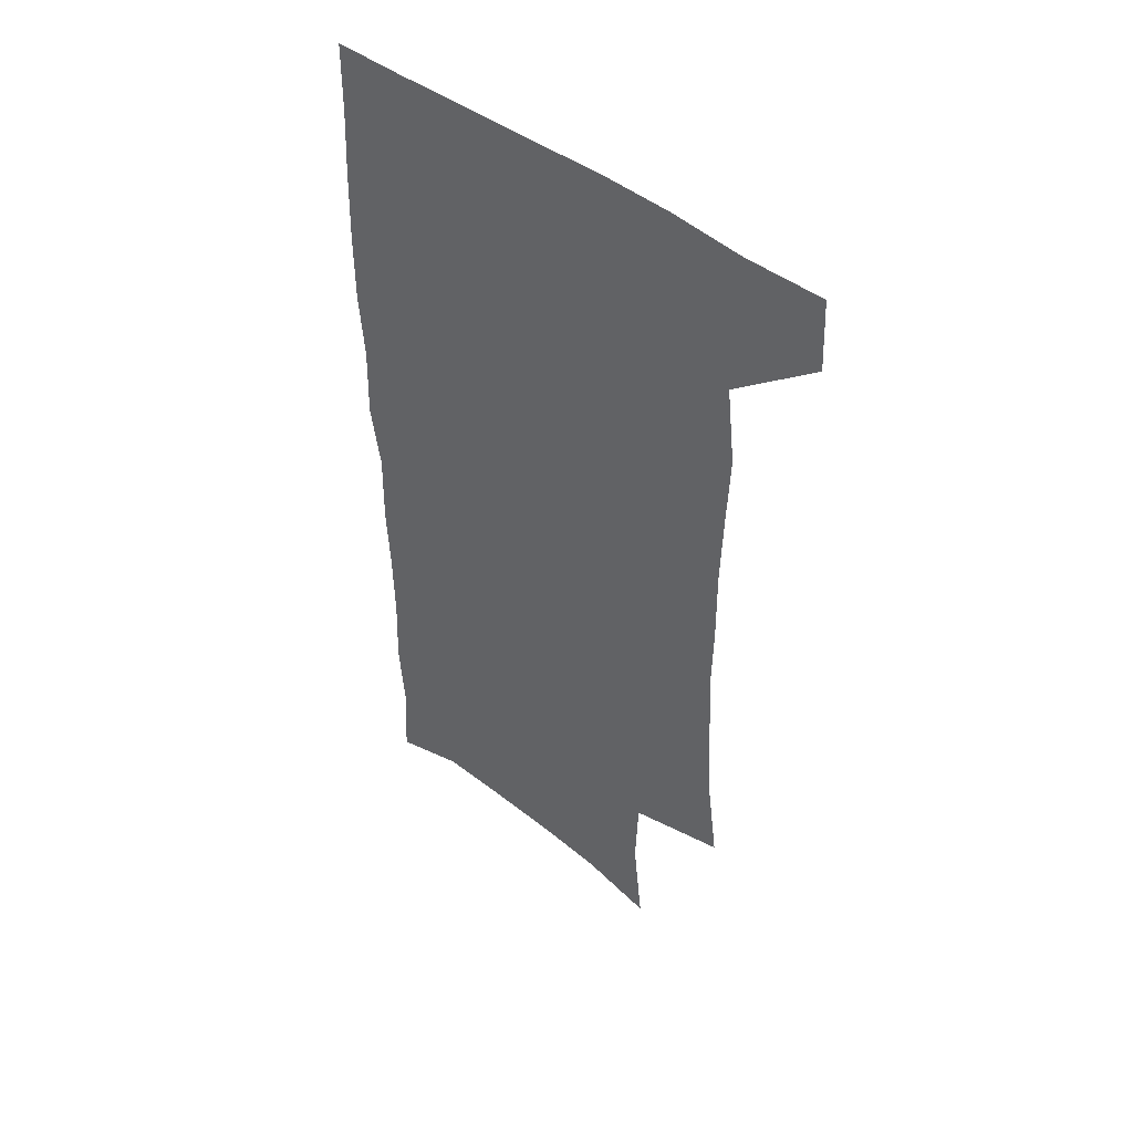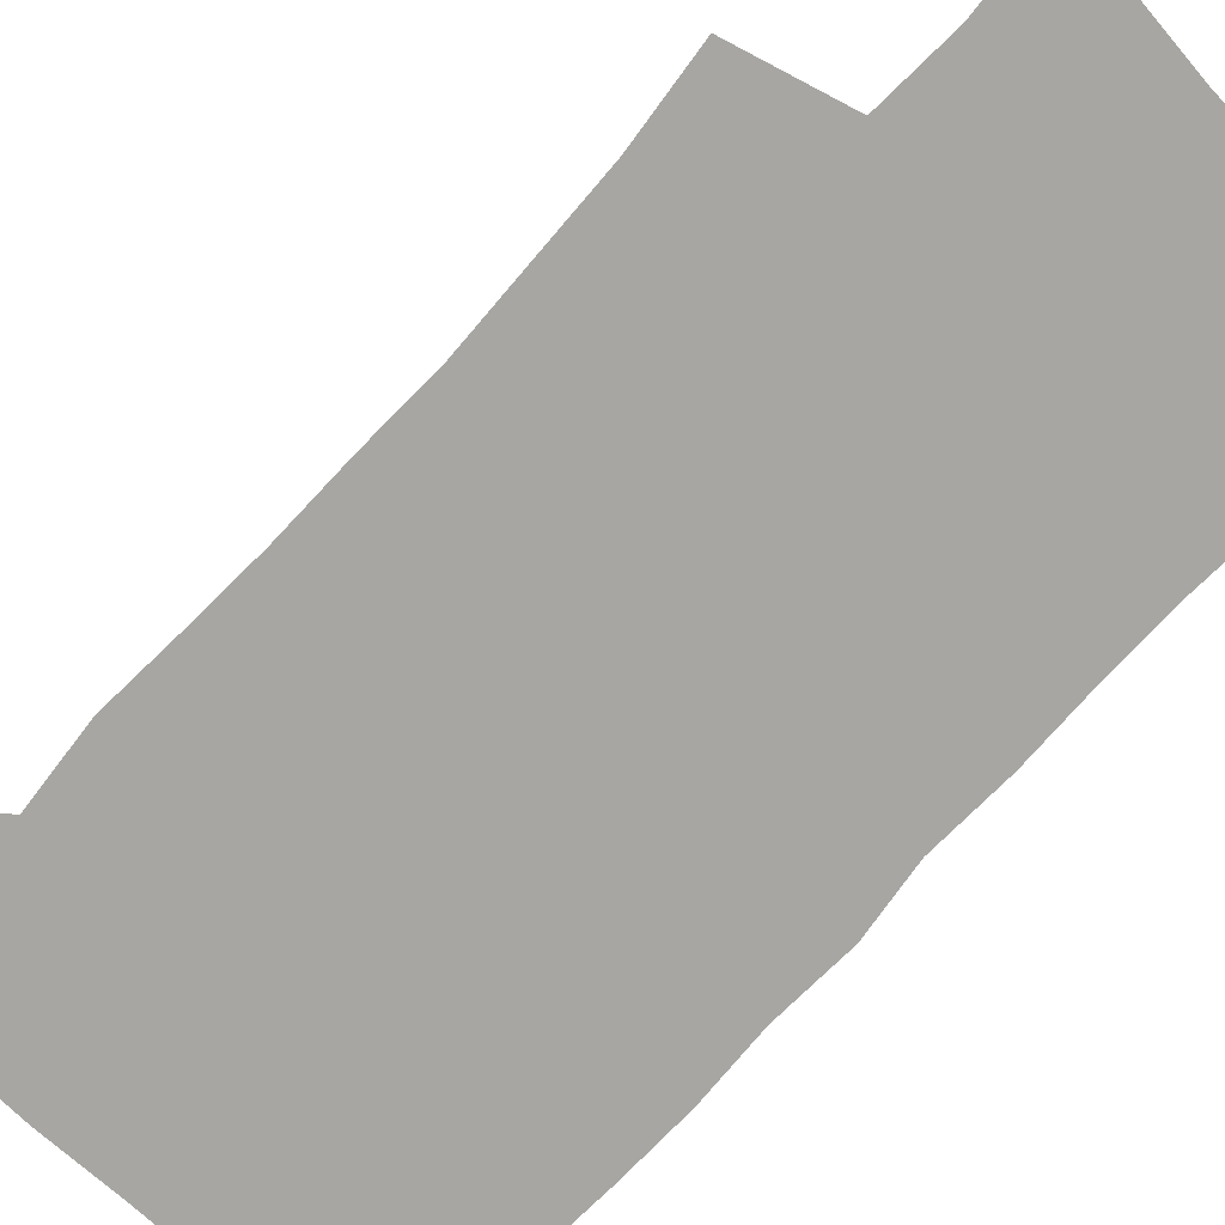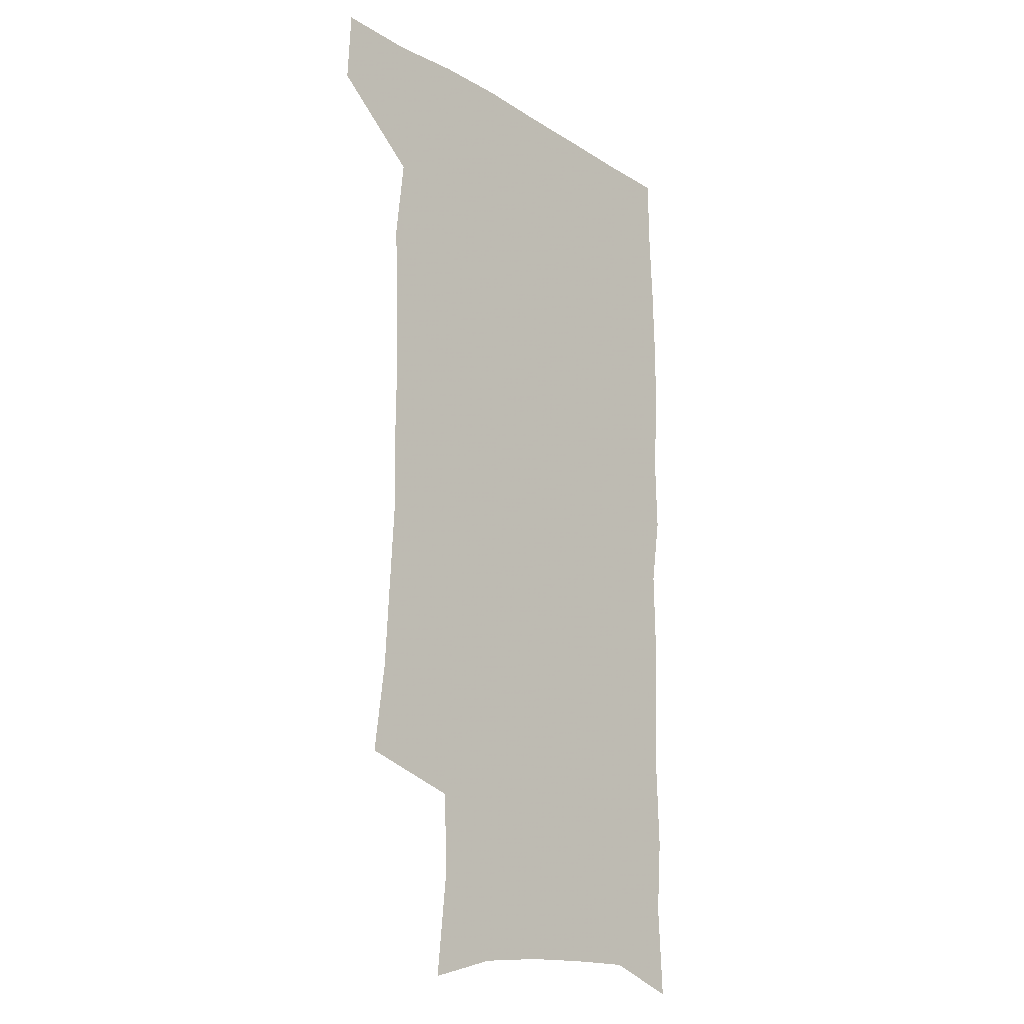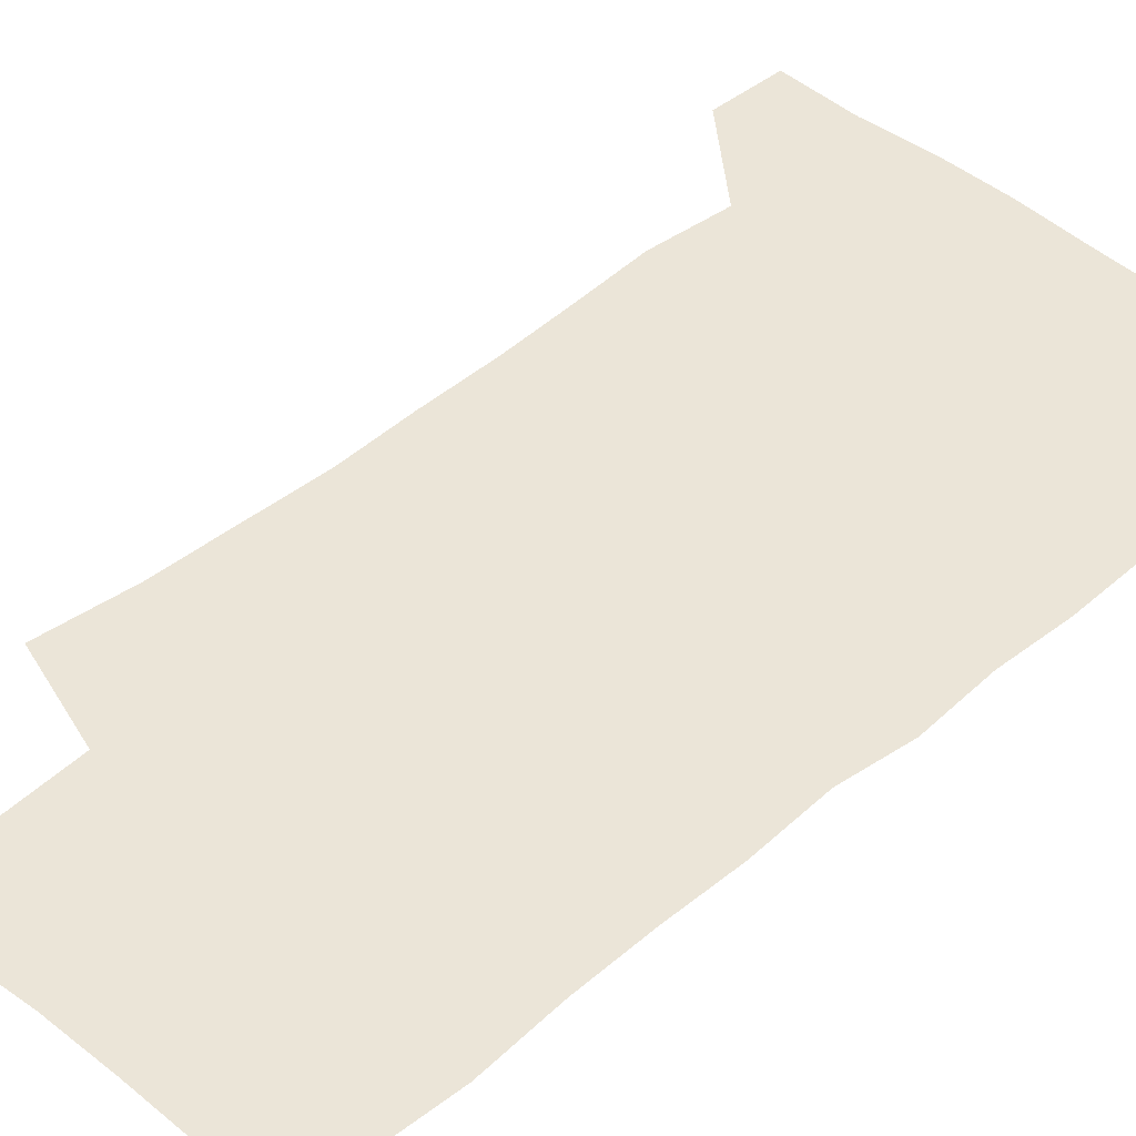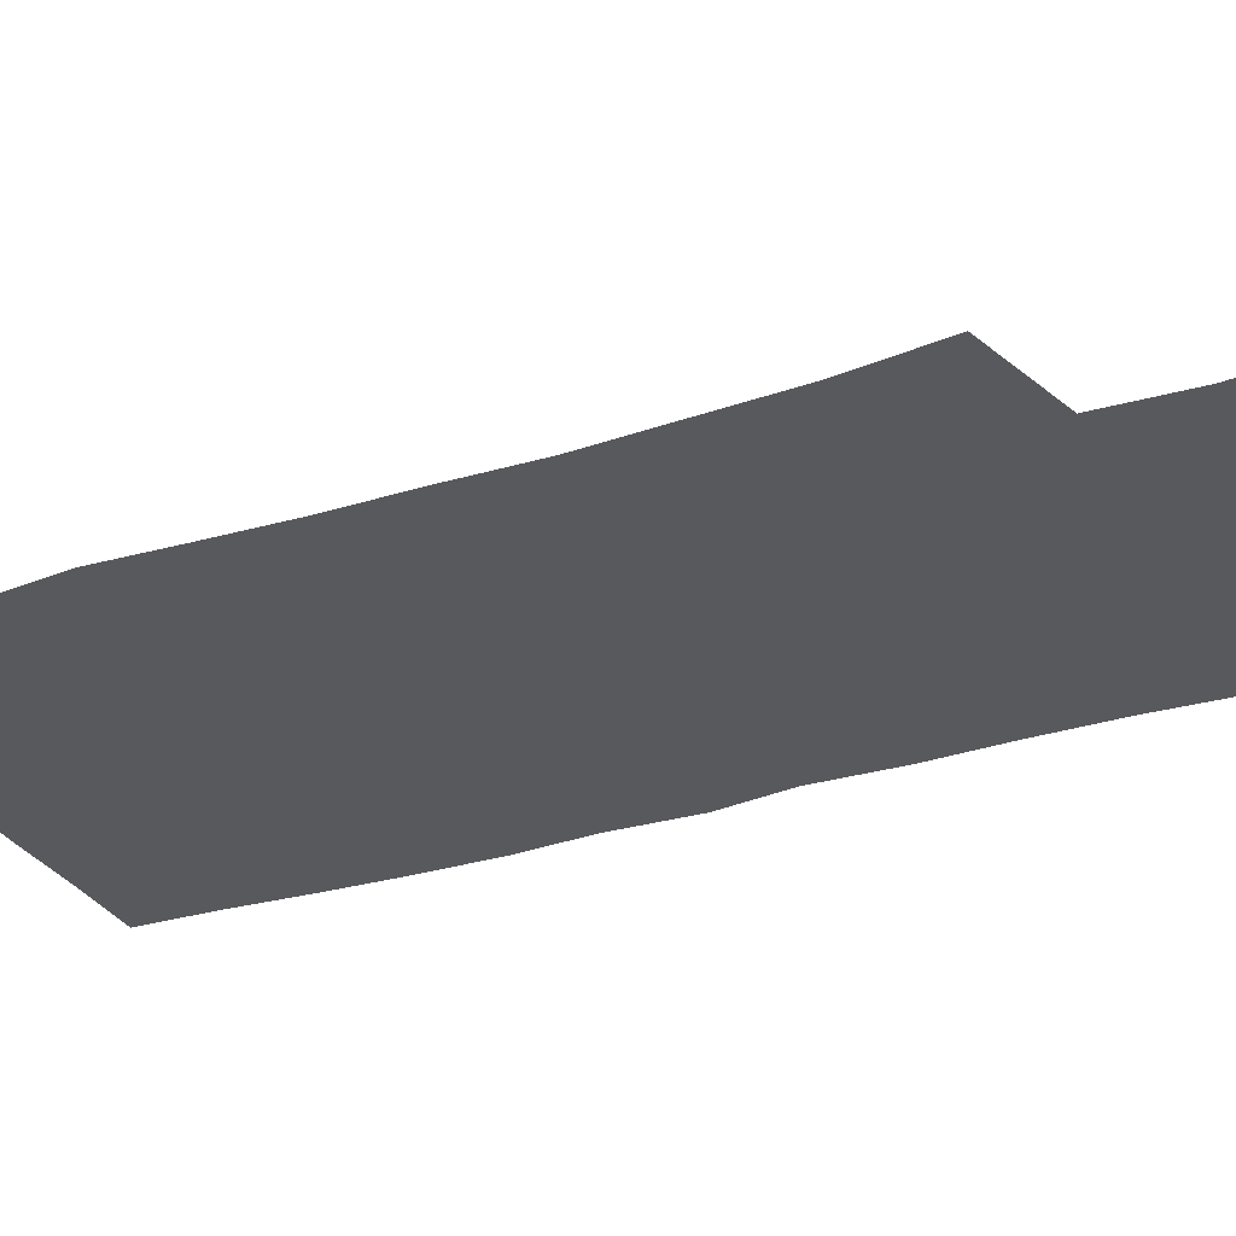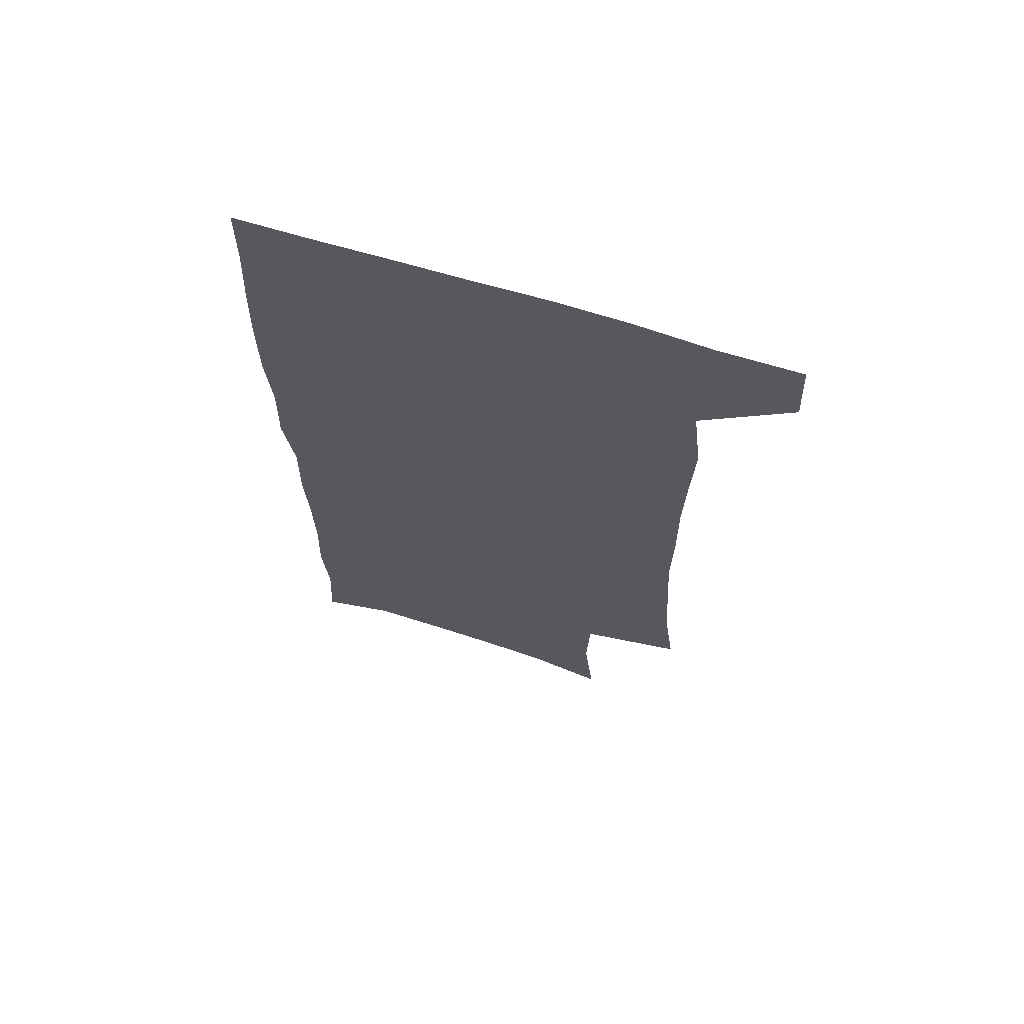
<metadata>
{"format":"obj","ext":"obj","renderer":"f3d","projection":"perspective","resolution":1024,"background":"white","views":[{"elev":48.3,"azim":-140.0,"up":"+Y"},{"elev":-74.2,"azim":-43.6,"up":"+Z"},{"elev":-18.8,"azim":-48.5,"up":"+Y"},{"elev":45.9,"azim":44.8,"up":"+Z"},{"elev":-30.2,"azim":-65.8,"up":"+Z"},{"elev":67.8,"azim":-162.9,"up":"+Y"}]}
</metadata>
<code>
v 477.8 538 0
v 479.2 567.6 0
v 503.3 246.3 0
v 508 282.4 0
v 509.9 315.1 0
v 511.8 348.7 0
v 511.3 380.3 0
v 511.7 412.8 0
v 510.8 444.4 0
v 509.5 475.4 0
v 513.2 508.1 0
v 511.2 538.1 0
v 511.5 567.3 0
v 540.8 162 0
v 545.1 202.8 0
v 544 234.7 0
v 547.3 270.7 0
v 548.3 302.5 0
v 546.7 331.5 0
v 547.5 363.1 0
v 547.1 392.8 0
v 545.8 421.9 0
v 545.1 451.5 0
v 545.4 481.2 0
v 545.1 509.9 0
v 545.1 538.3 0
v 541.1 570 0
v 570.3 170.3 0
v 575.1 214.9 0
v 575.9 247.7 0
v 576.4 279.2 0
v 575.8 308.1 0
v 576.1 339.1 0
v 576.5 369.7 0
v 575.2 396.8 0
v 574.7 425.6 0
v 575.1 455.3 0
v 574.7 483.2 0
v 574.6 511 0
v 574.6 538.3 0
v 571.1 570.6 0
v 599 173.4 0
v 601.3 216.2 0
v 602.3 251.6 0
v 602.5 281.9 0
v 602.6 311.8 0
v 602.4 340.4 0
v 602.5 370.3 0
v 602.8 400.1 0
v 602.5 427.9 0
v 602.7 456.8 0
v 602.6 484.2 0
v 603 511.9 0
v 602.5 539.7 0
v 601.6 569.5 0
v 627.5 174.8 0
v 627.7 217.3 0
v 628 249.8 0
v 628.7 279 0
v 628.3 312.1 0
v 628.6 341.8 0
v 628.8 371.1 0
v 629.2 399.7 0
v 629.7 427.6 0
v 629.8 456.3 0
v 630 484.3 0
v 630.3 511.9 0
v 630.7 539.3 0
v 631.1 569 0
v 655.8 175.6 0
v 654.4 213.2 0
v 654.7 244.9 0
v 655.4 275.2 0
v 655.3 306.8 0
v 655.7 337.3 0
v 656 367.3 0
v 656.9 396.2 0
v 657.3 425.5 0
v 658 454.2 0
v 658.9 482.5 0
v 659.1 511 0
v 659.5 539.3 0
v 660.4 568.1 0
v 686.5 165.2 0
v 684.5 202.4 0
v 686.8 232 0
v 685.6 265 0
v 686.1 296.1 0
v 687.5 326.3 0
v 686.8 358.7 0
v 691.1 386.8 0
v 690.2 418.5 0
v 692.4 448 0
v 692.4 478.3 0
v 691.5 508.6 0
v 690.1 538.7 0
v 689.7 567.9 0
v 691 601 0
f 11 12 1
f 1 12 2
f 12 13 2
f 16 17 3
f 3 17 4
f 17 18 4
f 4 18 5
f 18 19 5
f 5 19 6
f 19 20 6
f 6 20 7
f 20 21 7
f 7 21 8
f 21 22 8
f 8 22 9
f 22 23 9
f 9 23 10
f 23 24 10
f 10 24 11
f 24 25 11
f 11 25 12
f 25 26 12
f 12 26 13
f 26 27 13
f 14 28 15
f 28 29 15
f 15 29 16
f 29 30 16
f 16 30 17
f 30 31 17
f 17 31 18
f 31 32 18
f 18 32 19
f 32 33 19
f 19 33 20
f 33 34 20
f 20 34 21
f 34 35 21
f 21 35 22
f 35 36 22
f 22 36 23
f 36 37 23
f 23 37 24
f 37 38 24
f 24 38 25
f 38 39 25
f 25 39 26
f 39 40 26
f 26 40 27
f 40 41 27
f 28 42 29
f 42 43 29
f 29 43 30
f 43 44 30
f 30 44 31
f 44 45 31
f 31 45 32
f 45 46 32
f 32 46 33
f 46 47 33
f 33 47 34
f 47 48 34
f 34 48 35
f 48 49 35
f 35 49 36
f 49 50 36
f 36 50 37
f 50 51 37
f 37 51 38
f 51 52 38
f 38 52 39
f 52 53 39
f 39 53 40
f 53 54 40
f 40 54 41
f 54 55 41
f 42 56 43
f 56 57 43
f 43 57 44
f 57 58 44
f 44 58 45
f 58 59 45
f 45 59 46
f 59 60 46
f 46 60 47
f 60 61 47
f 47 61 48
f 61 62 48
f 48 62 49
f 62 63 49
f 49 63 50
f 63 64 50
f 50 64 51
f 64 65 51
f 51 65 52
f 65 66 52
f 52 66 53
f 66 67 53
f 53 67 54
f 67 68 54
f 54 68 55
f 68 69 55
f 56 70 57
f 70 71 57
f 57 71 58
f 71 72 58
f 58 72 59
f 72 73 59
f 59 73 60
f 73 74 60
f 60 74 61
f 74 75 61
f 61 75 62
f 75 76 62
f 62 76 63
f 76 77 63
f 63 77 64
f 77 78 64
f 64 78 65
f 78 79 65
f 65 79 66
f 79 80 66
f 66 80 67
f 80 81 67
f 67 81 68
f 81 82 68
f 68 82 69
f 82 83 69
f 70 84 71
f 84 85 71
f 71 85 72
f 85 86 72
f 72 86 73
f 86 87 73
f 73 87 74
f 87 88 74
f 74 88 75
f 88 89 75
f 75 89 76
f 89 90 76
f 76 90 77
f 90 91 77
f 77 91 78
f 91 92 78
f 78 92 79
f 92 93 79
f 79 93 80
f 93 94 80
f 80 94 81
f 94 95 81
f 81 95 82
f 95 96 82
f 82 96 83
f 96 97 83

</code>
